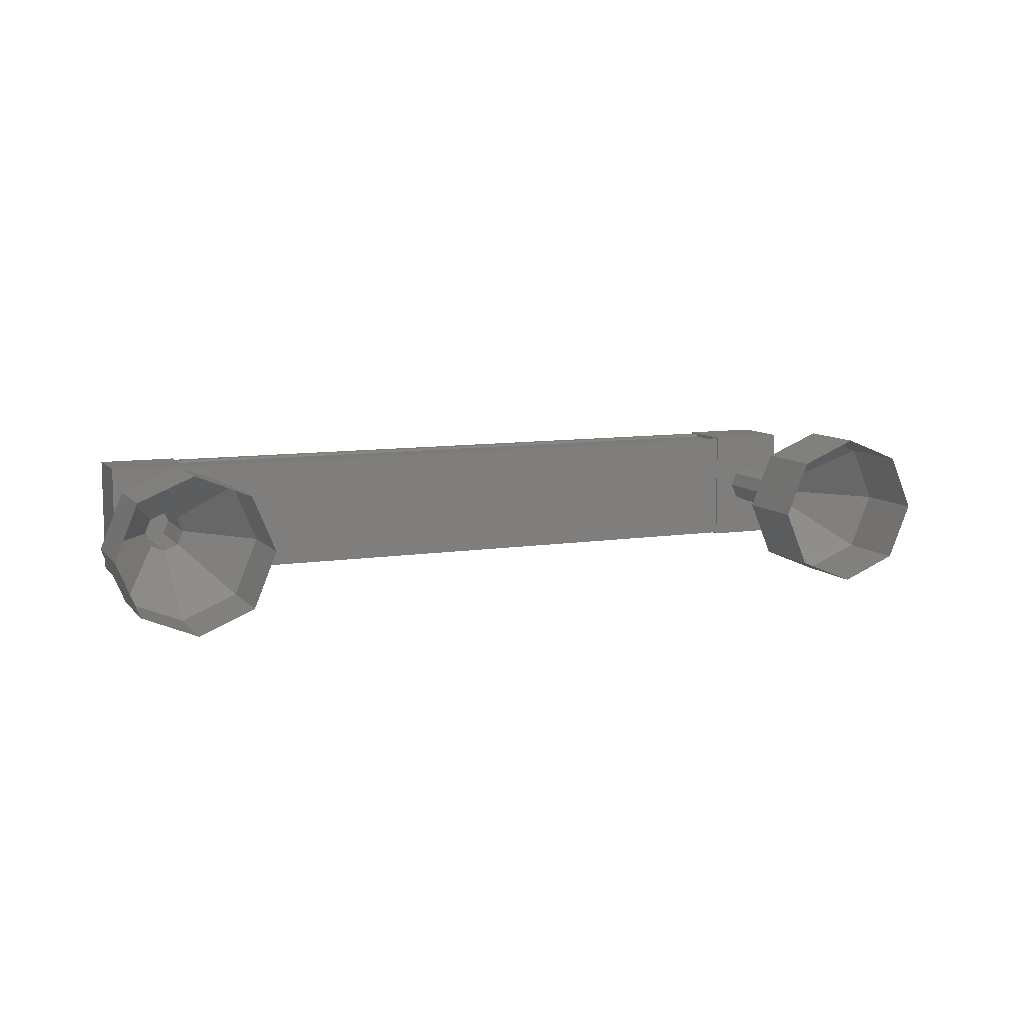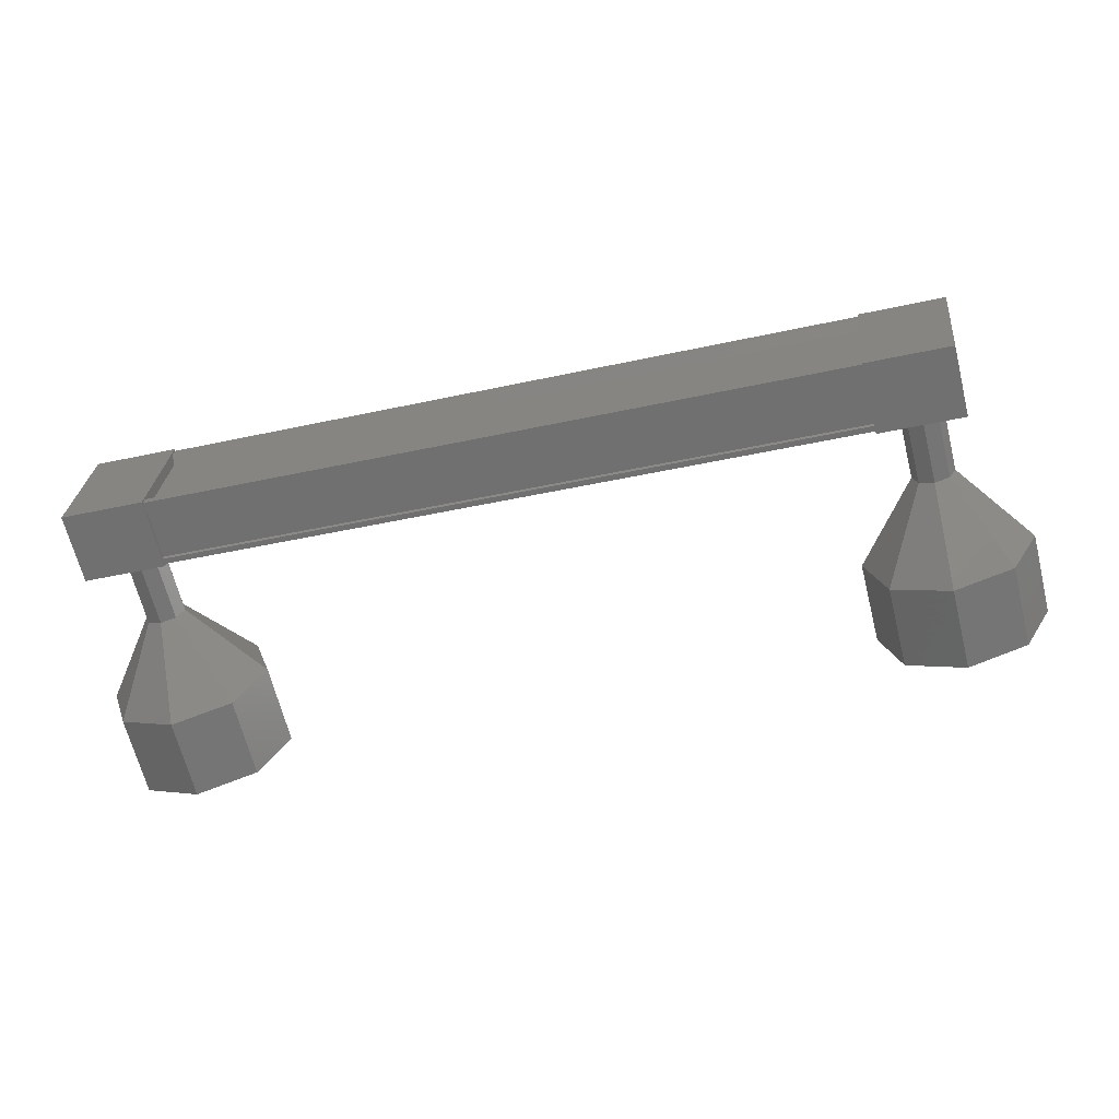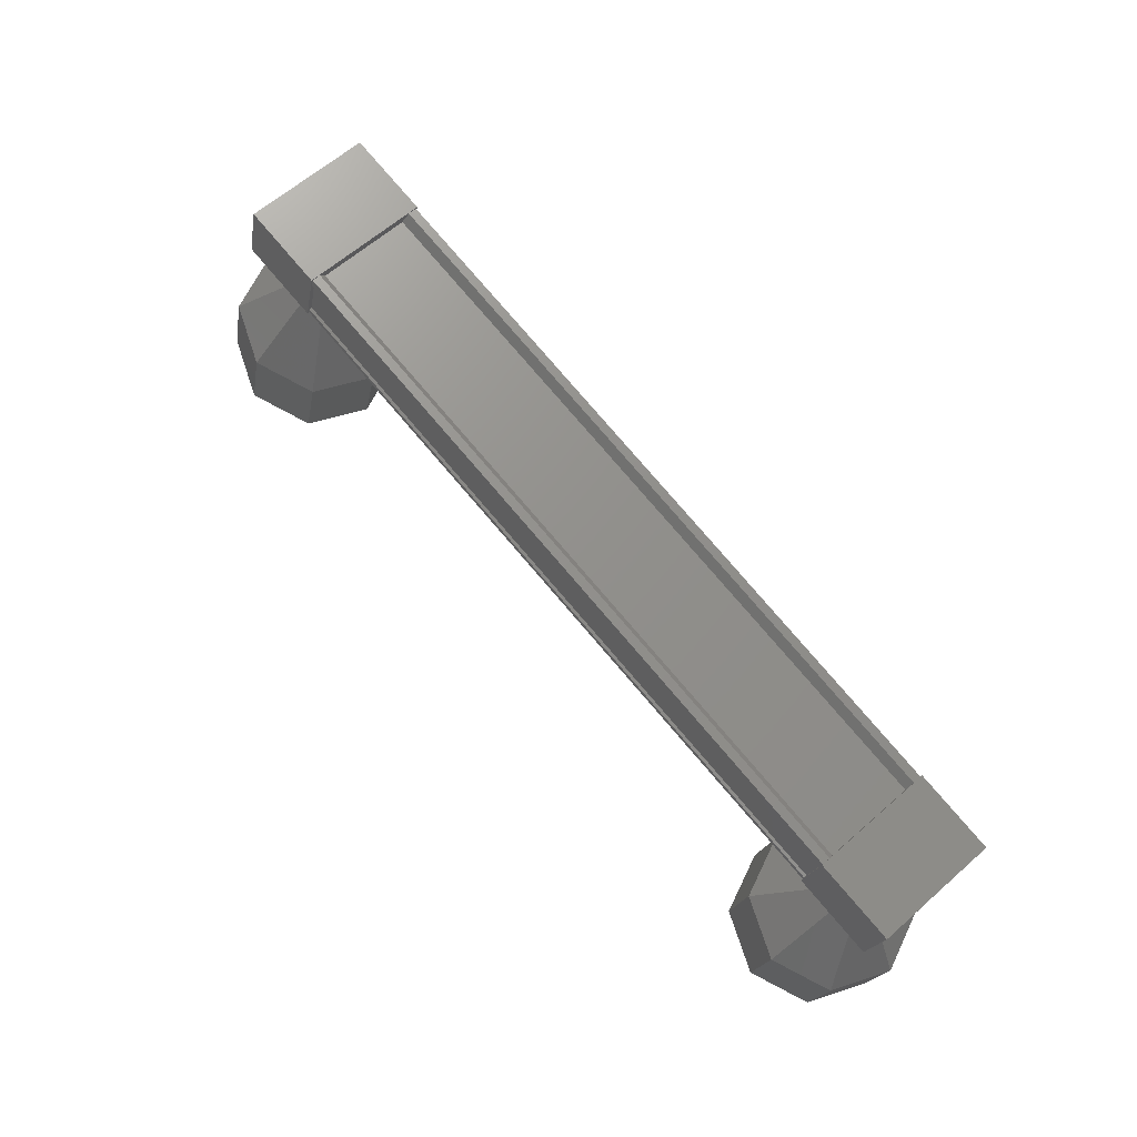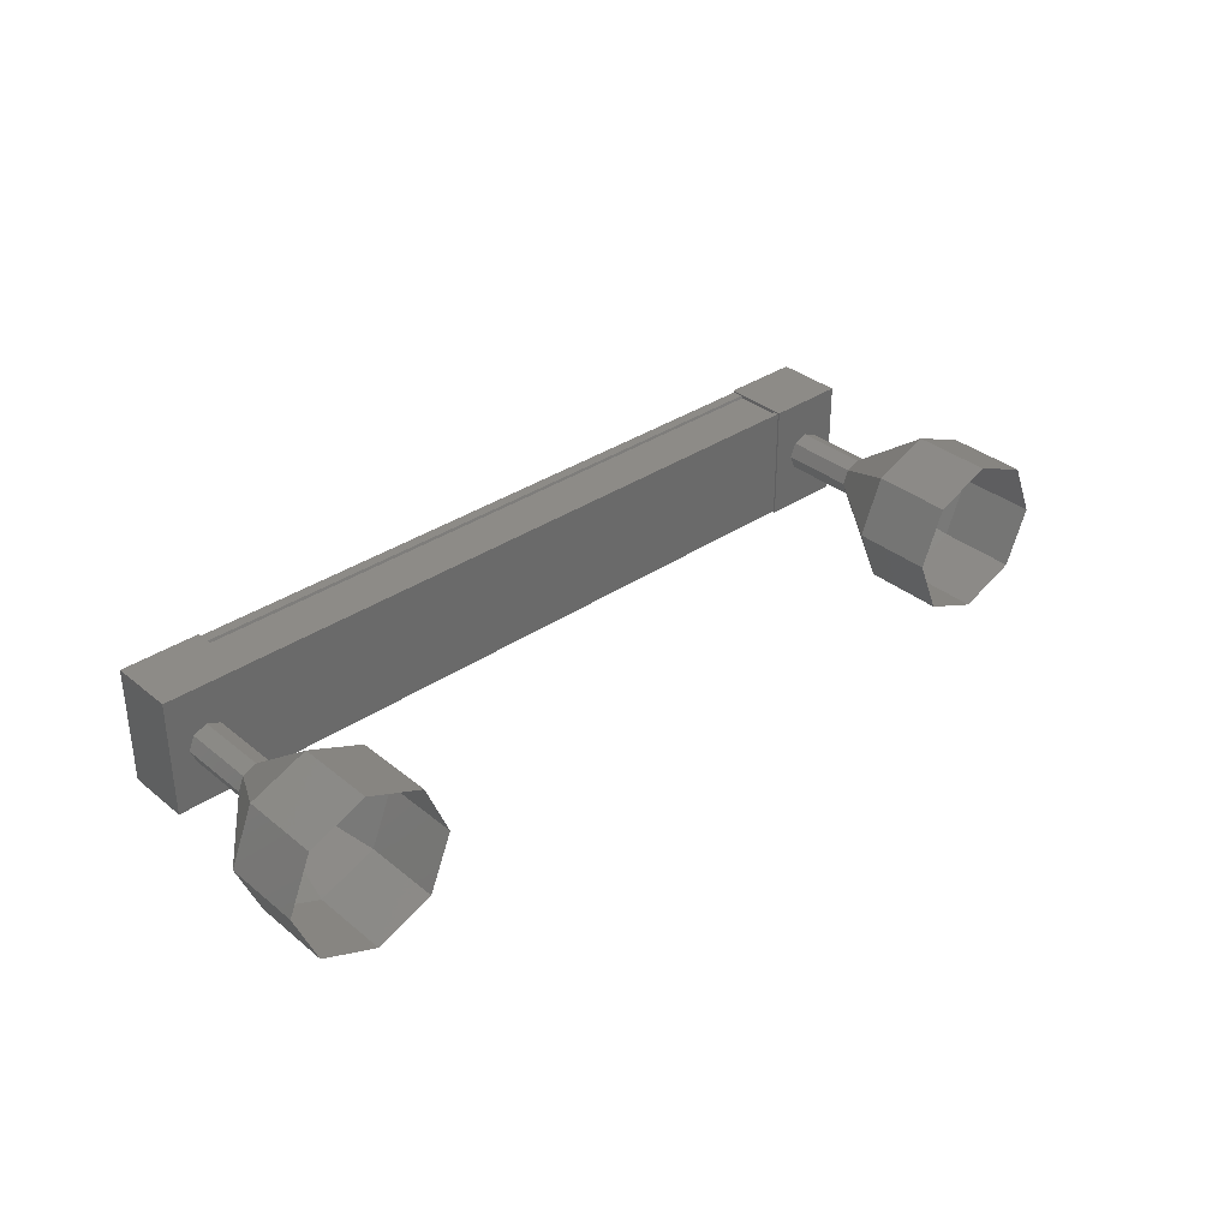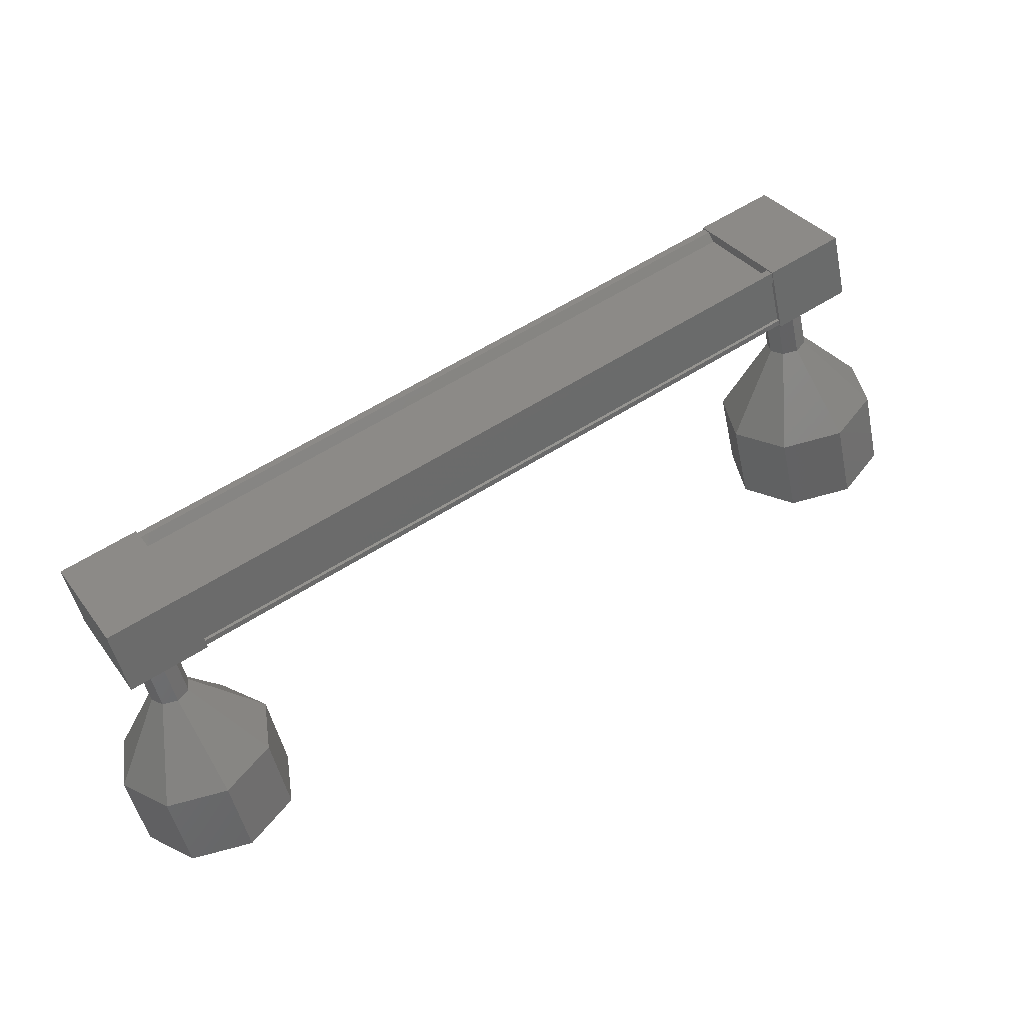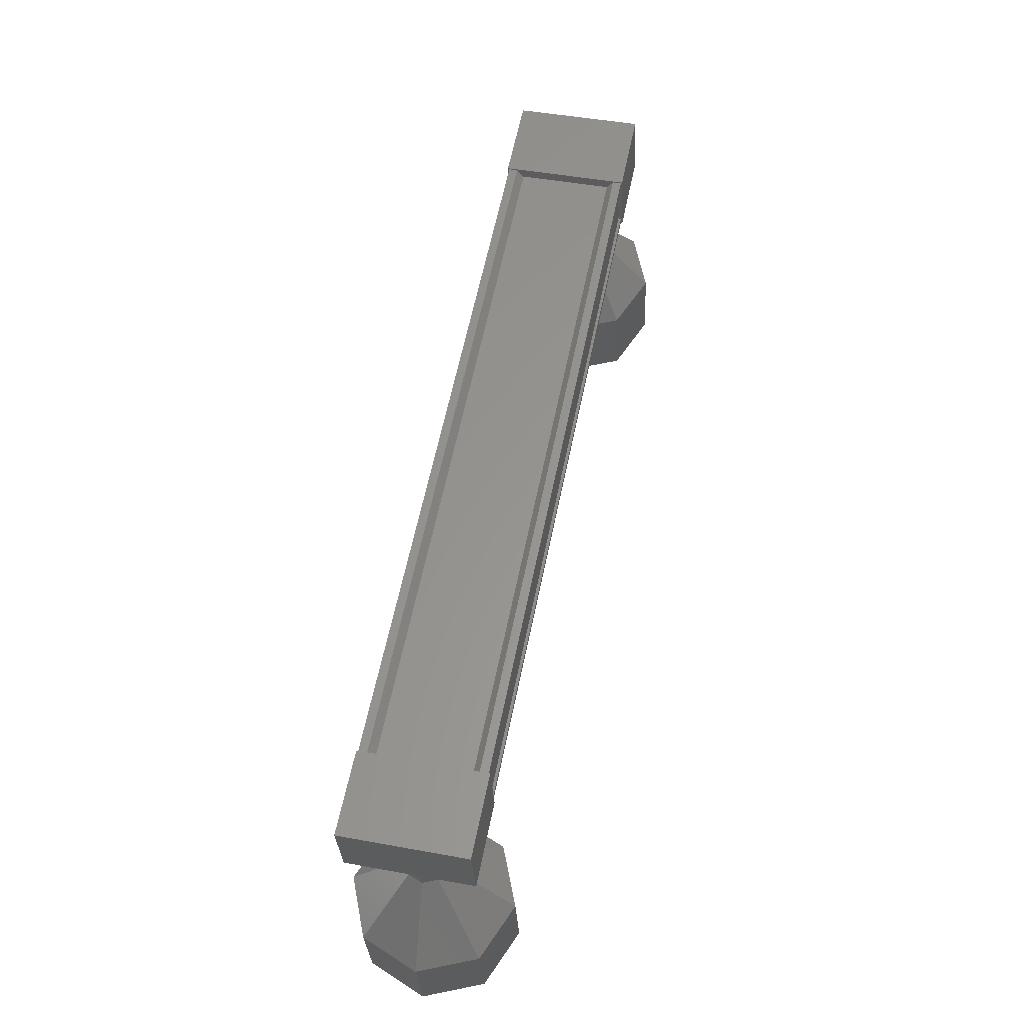
<metadata>
{"format":"stl","ext":"stl","renderer":"f3d","projection":"perspective","resolution":1024,"background":"white","views":[{"elev":8.9,"azim":-8.4,"up":"+Z"},{"elev":26.9,"azim":5.2,"up":"+Y"},{"elev":60.7,"azim":-132.3,"up":"+Y"},{"elev":34.3,"azim":-28.3,"up":"+Z"},{"elev":33.6,"azim":-30.6,"up":"+Y"},{"elev":46.2,"azim":-78.3,"up":"+Y"}]}
</metadata>
<code>
# stl→obj: 115 verts, 152 faces
v -70.71 1858 -27.63
v -70.74 1858 -27.54
v -61.76 1860 -27.52
v -61.76 1860 -27.42
v -61.73 1860 -28.71
v -61.76 1860 -28.79
v -70.74 1858 -28.81
v -61.76 1860 -28.89
v -70.74 1858 -28.91
v -61.58 1859 -28.89
v -70.56 1857 -28.91
v -61.59 1859 -28.86
v -70.56 1857 -28.88
v -70.7 1858 -28.88
v -61.74 1860 -27.6
v -70.71 1858 -28.73
v -70.7 1858 -28.91
v -61.73 1860 -28.89
v -61.72 1860 -28.86
v -61.24 1860 -27.4
v -61.04 1859 -28.91
v -61.24 1860 -28.91
v -62.21 1860 -28.91
v -62.22 1860 -27.4
v -62.01 1859 -28.91
v -62.01 1859 -27.4
v -61.04 1859 -27.4
v -70.29 1858 -28.93
v -70.3 1858 -27.42
v -70.09 1857 -28.93
v -70.09 1857 -27.42
v -71.06 1857 -27.43
v -71.27 1858 -27.43
v -71.26 1858 -28.93
v -71.06 1857 -28.93
v -70.74 1858 -27.44
v -70.71 1858 -27.44
v -61.73 1860 -27.42
v -70.7 1858 -27.47
v -61.73 1860 -27.45
v -70.57 1857 -27.47
v -61.59 1859 -27.45
v -70.56 1857 -27.44
v -61.59 1859 -27.42
v -70.55 1857 -27.44
v -61.57 1859 -27.42
v -70.54 1857 -28.91
v -61.57 1859 -28.89
v -71.09 1855 -28.18
v -70.85 1854 -28.18
v -70.81 1855 -27.47
v -70.57 1854 -27.47
v -70.12 1855 -27.18
v -69.88 1854 -27.18
v -69.44 1855 -27.47
v -69.19 1854 -27.47
v -69.15 1855 -28.17
v -68.91 1854 -28.17
v -69.43 1855 -28.88
v -69.19 1854 -28.88
v -70.12 1855 -29.18
v -69.88 1854 -29.18
v -70.8 1855 -28.89
v -70.56 1854 -28.88
v -61.11 1858 -28.33
v -61.28 1859 -28.15
v -61.04 1858 -28.15
v -61.35 1859 -27.98
v -61.11 1858 -27.98
v -61.53 1859 -27.9
v -61.29 1858 -27.9
v -61.7 1859 -27.98
v -61.46 1858 -27.98
v -61.77 1859 -28.16
v -61.53 1858 -28.15
v -61.7 1859 -28.33
v -61.46 1858 -28.33
v -61.53 1859 -28.4
v -61.28 1858 -28.4
v -61.35 1859 -28.33
v -60.12 1857 -28.86
v -60.08 1858 -28.15
v -59.83 1857 -28.15
v -60.36 1858 -27.44
v -60.12 1857 -27.44
v -61.05 1857 -27.15
v -60.81 1856 -27.15
v -61.73 1857 -27.45
v -61.49 1856 -27.45
v -62.02 1857 -28.16
v -61.78 1856 -28.16
v -61.73 1857 -28.86
v -61.49 1856 -28.86
v -61.04 1857 -29.15
v -60.8 1856 -29.15
v -60.36 1858 -28.86
v -61.12 1858 -27.98
v -61.29 1858 -28.4
v -61.12 1858 -28.33
v -70.84 1857 -28.18
v -70.6 1856 -28.18
v -70.77 1857 -28
v -70.53 1856 -28
v -70.6 1857 -27.93
v -70.36 1856 -27.93
v -70.43 1857 -28
v -70.19 1856 -28
v -70.36 1857 -28.18
v -70.12 1856 -28.18
v -70.43 1857 -28.35
v -70.19 1856 -28.35
v -70.6 1857 -28.43
v -70.36 1856 -28.43
v -70.77 1857 -28.35
v -70.53 1856 -28.35
f 1 2 3
f 3 2 4
f 5 6 7
f 7 6 8
f 8 9 7
f 10 11 12
f 12 11 13
f 13 14 12
f 3 15 1
f 1 15 5
f 5 16 1
f 7 16 5
f 9 8 17
f 17 8 18
f 18 14 17
f 19 14 18
f 12 14 19
f 20 21 22
f 22 21 23
f 23 24 22
f 25 24 23
f 26 24 25
f 25 21 26
f 26 21 27
f 27 21 20
f 20 24 27
f 22 24 20
f 28 29 30
f 30 29 31
f 31 32 30
f 29 32 31
f 33 32 29
f 29 34 33
f 33 34 32
f 32 34 35
f 35 30 32
f 34 30 35
f 28 30 34
f 34 29 28
f 2 36 4
f 4 36 37
f 37 38 4
f 39 38 37
f 40 38 39
f 39 41 40
f 40 41 42
f 42 41 43
f 43 44 42
f 45 44 43
f 46 44 45
f 45 47 46
f 46 47 48
f 48 47 10
f 25 23 21
f 24 26 27
f 47 11 10
f 49 50 51
f 51 50 52
f 52 53 51
f 54 53 52
f 55 53 54
f 54 56 55
f 55 56 57
f 57 56 58
f 58 59 57
f 60 59 58
f 61 59 60
f 60 62 61
f 61 62 63
f 63 62 64
f 64 49 63
f 50 49 64
f 65 66 67
f 67 66 68
f 68 69 67
f 70 69 68
f 71 69 70
f 70 72 71
f 71 72 73
f 73 72 74
f 74 75 73
f 76 75 74
f 77 75 76
f 76 78 77
f 77 78 79
f 79 78 80
f 80 65 79
f 66 65 80
f 81 82 83
f 83 82 84
f 84 85 83
f 86 85 84
f 87 85 86
f 86 88 87
f 87 88 89
f 89 88 90
f 90 91 89
f 92 91 90
f 93 91 92
f 92 94 93
f 93 94 95
f 95 94 96
f 96 81 95
f 82 81 96
f 96 67 82
f 82 67 97
f 97 84 82
f 71 84 97
f 86 84 71
f 71 73 86
f 86 73 88
f 88 73 75
f 75 90 88
f 77 90 75
f 92 90 77
f 77 98 92
f 92 98 94
f 94 98 99
f 99 96 94
f 67 96 99
f 100 101 102
f 102 101 103
f 103 104 102
f 105 104 103
f 106 104 105
f 105 107 106
f 106 107 108
f 108 107 109
f 109 110 108
f 111 110 109
f 112 110 111
f 111 113 112
f 112 113 114
f 114 113 115
f 115 100 114
f 101 100 115
f 115 63 101
f 101 63 49
f 49 103 101
f 51 103 49
f 105 103 51
f 51 53 105
f 105 53 107
f 107 53 55
f 55 109 107
f 57 109 55
f 111 109 57
f 57 59 111
f 111 59 113
f 113 59 61
f 61 115 113
f 63 115 61

</code>
